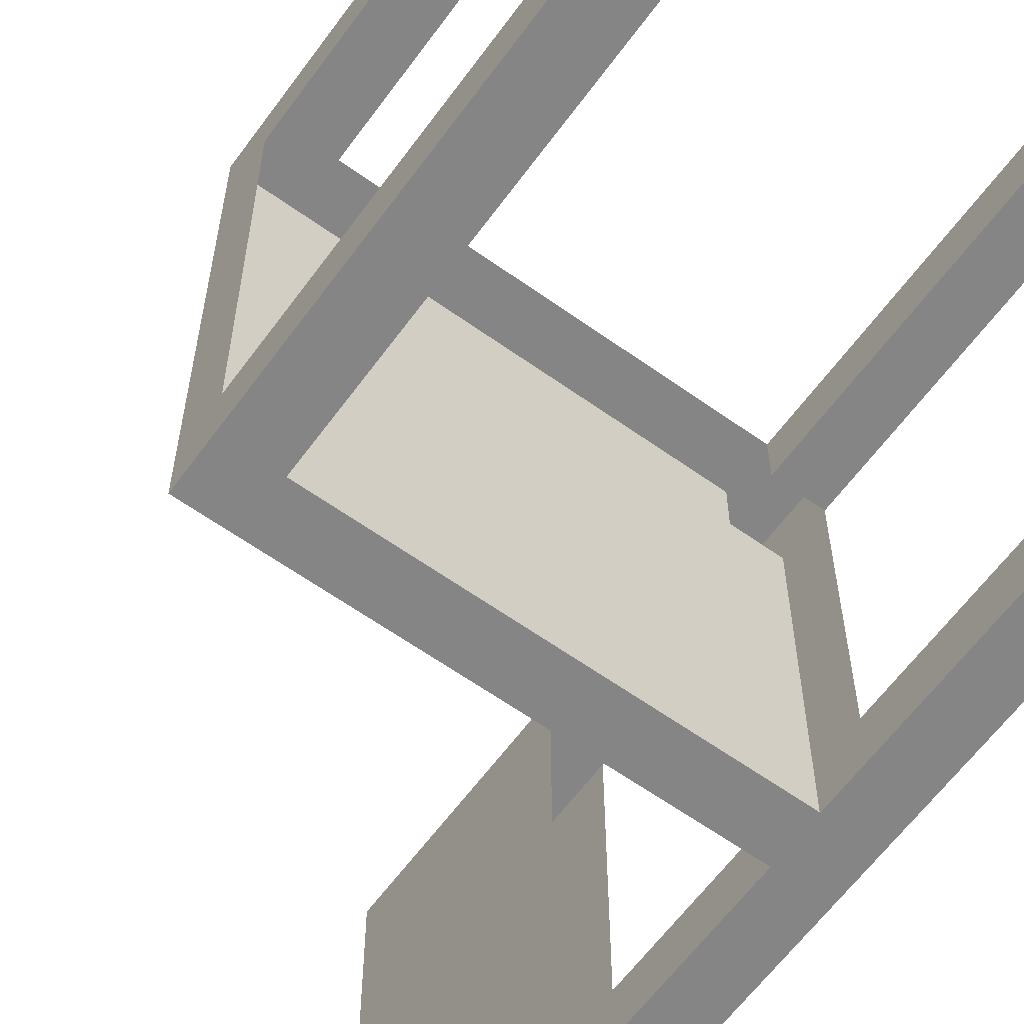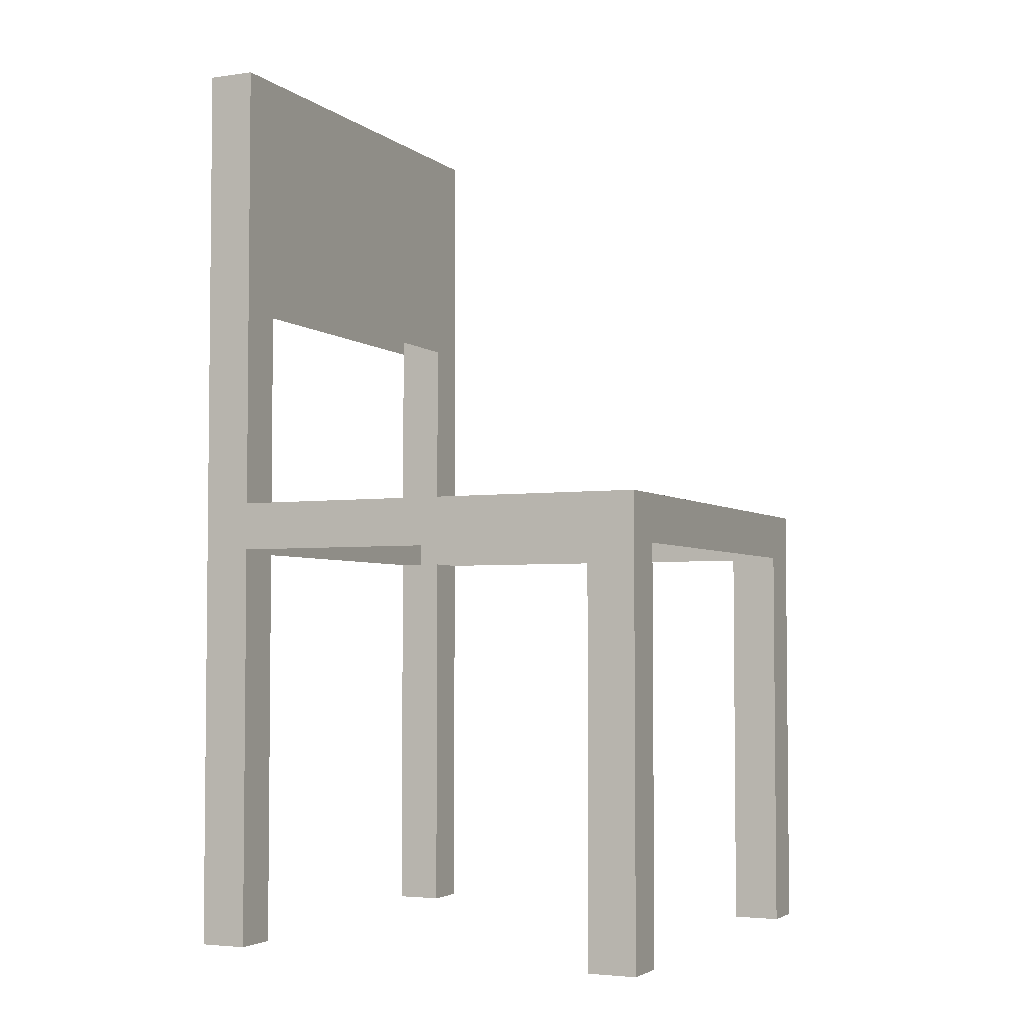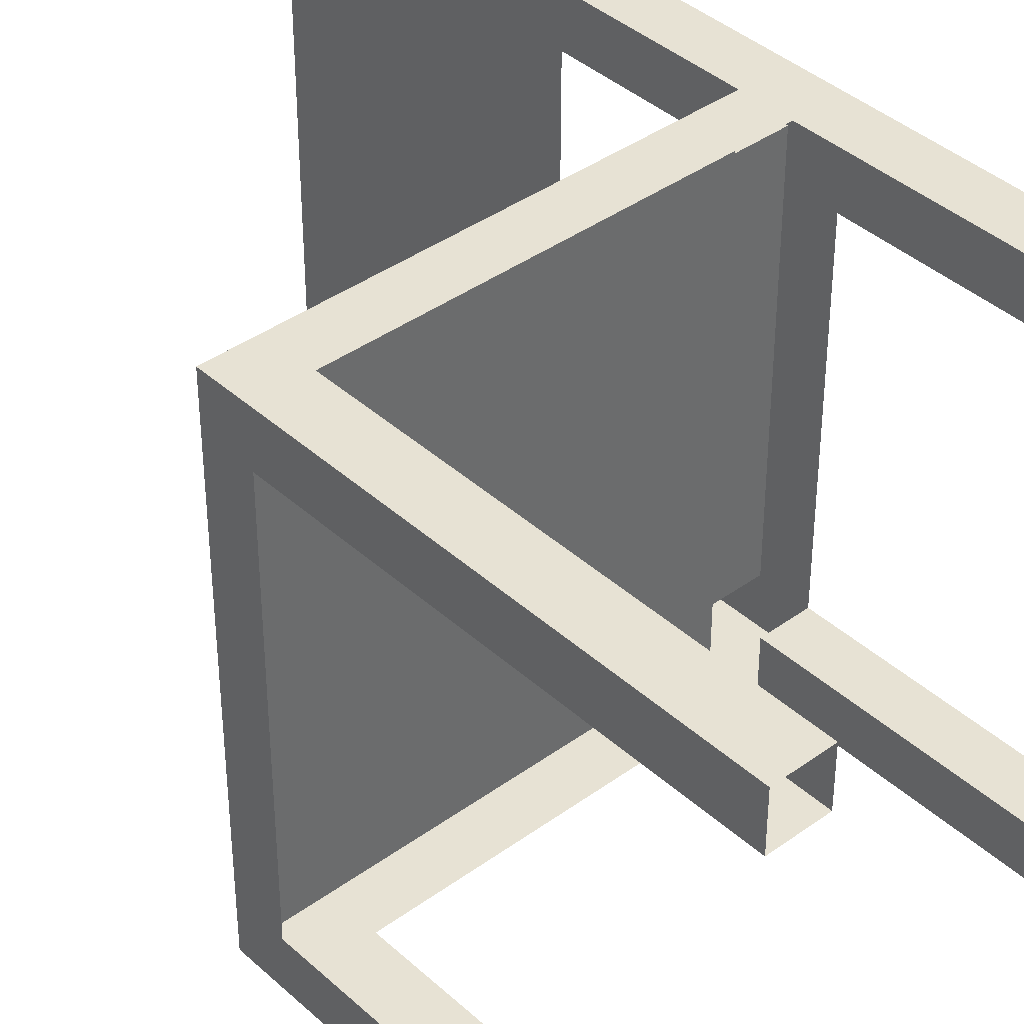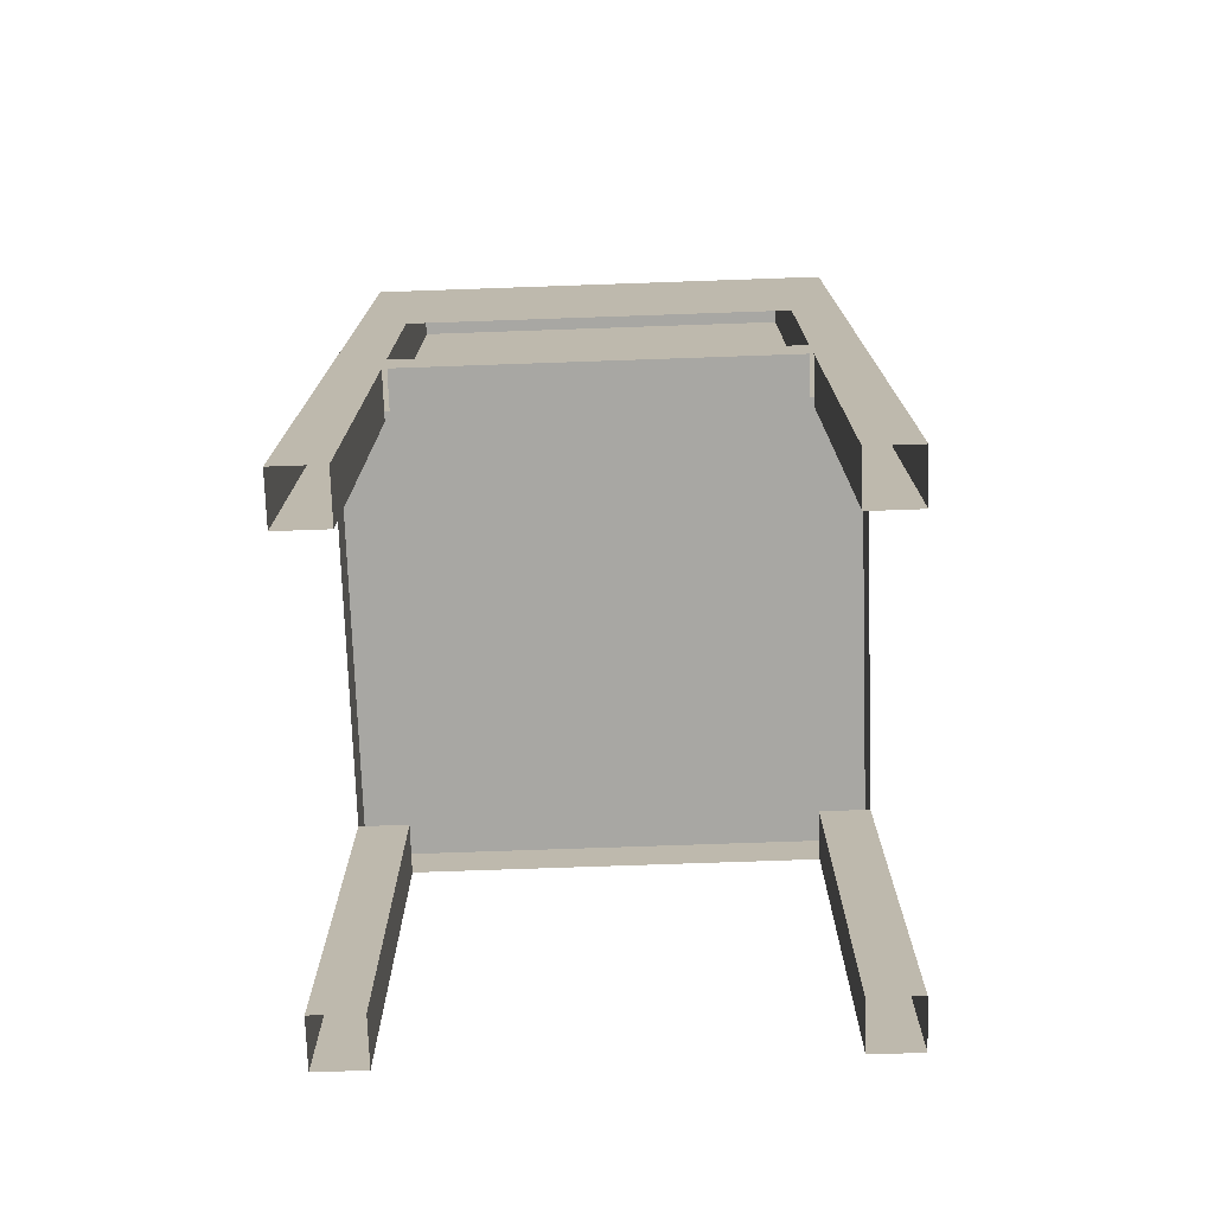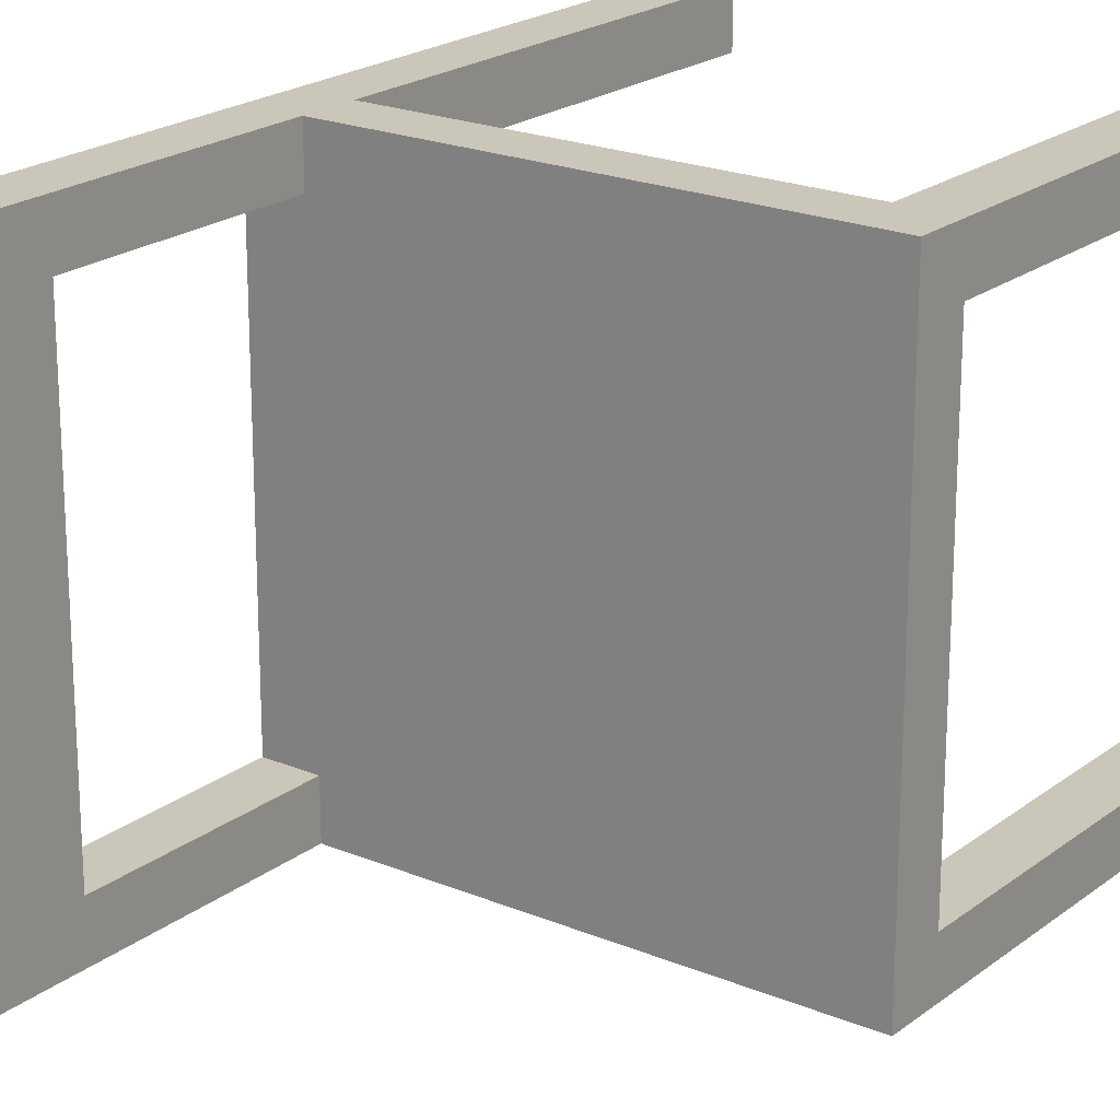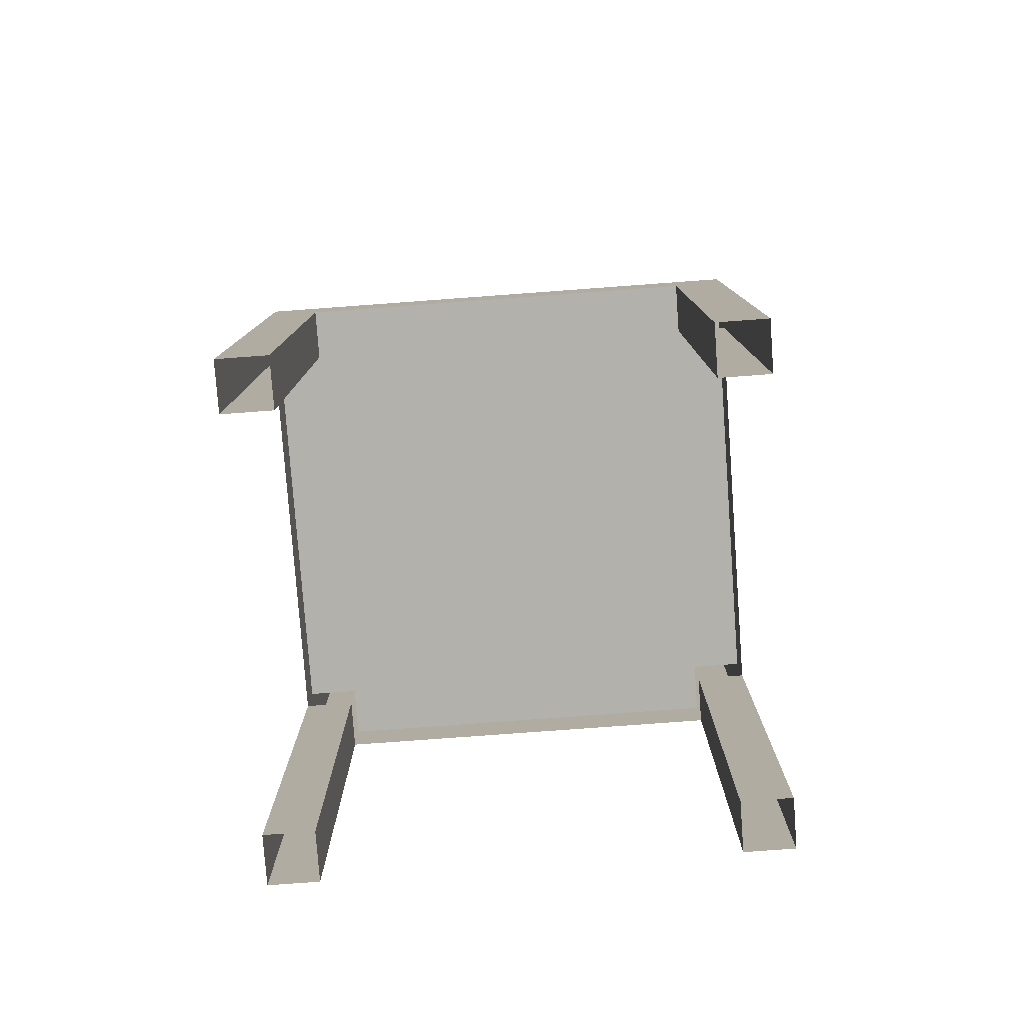
<metadata>
{"format":"obj","ext":"obj","renderer":"f3d","projection":"perspective","resolution":1024,"background":"white","views":[{"elev":-61.7,"azim":-36.0,"up":"+Z"},{"elev":-3.8,"azim":-154.9,"up":"+Y"},{"elev":39.7,"azim":-41.9,"up":"+Z"},{"elev":-74.5,"azim":92.0,"up":"+Y"},{"elev":21.1,"azim":-143.2,"up":"+Z"},{"elev":-79.1,"azim":-85.8,"up":"+Y"}]}
</metadata>
<code>
o Cube_Cube.001
v -1 -0.1 1
v -1 0.1 1
v -1 -0.1 -1
v -1 0.1 -1
v 1 -0.1 1
v 1 0.1 1
v 1 -0.1 -1
v 1 0.1 -1
v 0.8 -0.1 1
v -0.8 -0.1 1
v -0.8 0.1 1
v 0.8 0.1 1
v 0.8 0.1 -1
v -0.8 0.1 -1
v -0.8 -0.1 -1
v 0.8 -0.1 -1
v -1 0.1 -0.8
v -1 0.1 0.8
v 0.8 0.1 0.8
v 0.8 0.1 -0.8
v 1 0.1 0.8
v 1 0.1 -0.8
v 1 -0.1 -0.8
v 1 -0.1 0.8
v 0.8 -0.1 0.8
v 0.8 -0.1 -0.8
v -0.8 -0.1 0.8
v -0.8 -0.1 -0.8
v -1 -0.1 0.8
v -1 -0.1 -0.8
v -1 -1.8 -1
v -1 -1.8 -0.8
v 1 -1.8 -1
v 0.8 -1.8 -1
v 1 -1.8 1
v 1 -1.8 0.8
v -1 -1.8 1
v -0.8 -1.8 1
v 0.8 -1.8 1
v -0.8 -1.8 -1
v 0.8 -1.8 -0.8
v -0.8 -1.8 -0.8
v 1 -1.8 -0.8
v 0.8 -1.8 0.8
v -0.8 -1.8 0.8
v -1 -1.8 0.8
v 1 2 -1
v 1 2 -0.8
v 1 2 1
v 0.8 2 1
v 0.8 2 -1
v 0.8 2 -0.8
v 0.8 2 0.8
v 1 2 0.8
v 1 1 -0.8
v 0.8 1 -0.8
v 0.8 1 0.8
v 1 1 0.8
f 2 29 1
f 4 15 3
f 8 23 7
f 6 9 5
f 10 45 27
f 12 10 9
f 11 1 10
f 47 48 55
f 14 16 15
f 13 7 16
f 1 38 10
f 20 21 22
f 50 53 57
f 23 21 24
f 21 5 24
f 24 44 25
f 18 30 29
f 17 3 30
f 25 39 9
f 15 31 3
f 16 41 26
f 7 34 16
f 9 35 5
f 28 40 15
f 29 37 1
f 30 42 28
f 23 33 7
f 5 36 24
f 27 46 29
f 3 32 30
f 26 43 23
f 51 48 47
f 54 50 49
f 55 52 56
f 6 50 12
f 57 54 58
f 13 47 8
f 58 54 49
f 56 52 51
f 22 56 20
f 19 58 21
f 52 57 53
f 58 48 54
f 52 54 48
f 11 19 18
f 2 18 29
f 4 14 15
f 8 22 23
f 6 12 9
f 10 38 45
f 12 11 10
f 11 2 1
f 55 22 8
f 8 47 55
f 14 13 16
f 13 8 7
f 1 37 38
f 20 19 21
f 57 19 12
f 12 50 57
f 23 22 21
f 21 6 5
f 24 36 44
f 18 17 30
f 17 4 3
f 25 44 39
f 15 40 31
f 16 34 41
f 7 33 34
f 9 39 35
f 28 42 40
f 29 46 37
f 30 32 42
f 23 43 33
f 5 35 36
f 27 45 46
f 3 31 32
f 26 41 43
f 51 52 48
f 54 53 50
f 55 48 52
f 6 49 50
f 57 53 54
f 13 51 47
f 49 6 58
f 6 21 58
f 51 13 56
f 13 20 56
f 22 55 56
f 19 57 58
f 52 56 57
f 58 55 48
f 52 53 54
f 13 14 20
f 14 4 17
f 20 14 17
f 17 18 20
f 18 2 11
f 11 12 19
f 20 18 19

</code>
